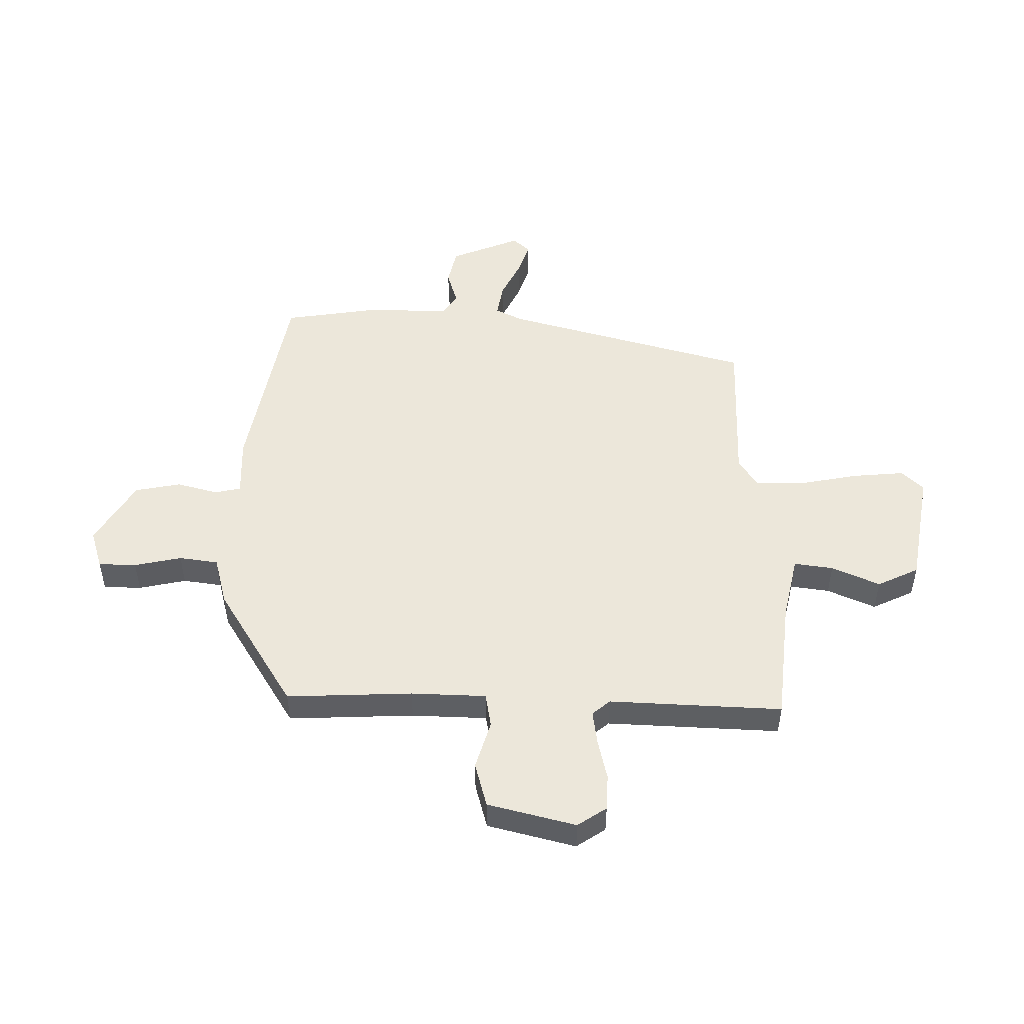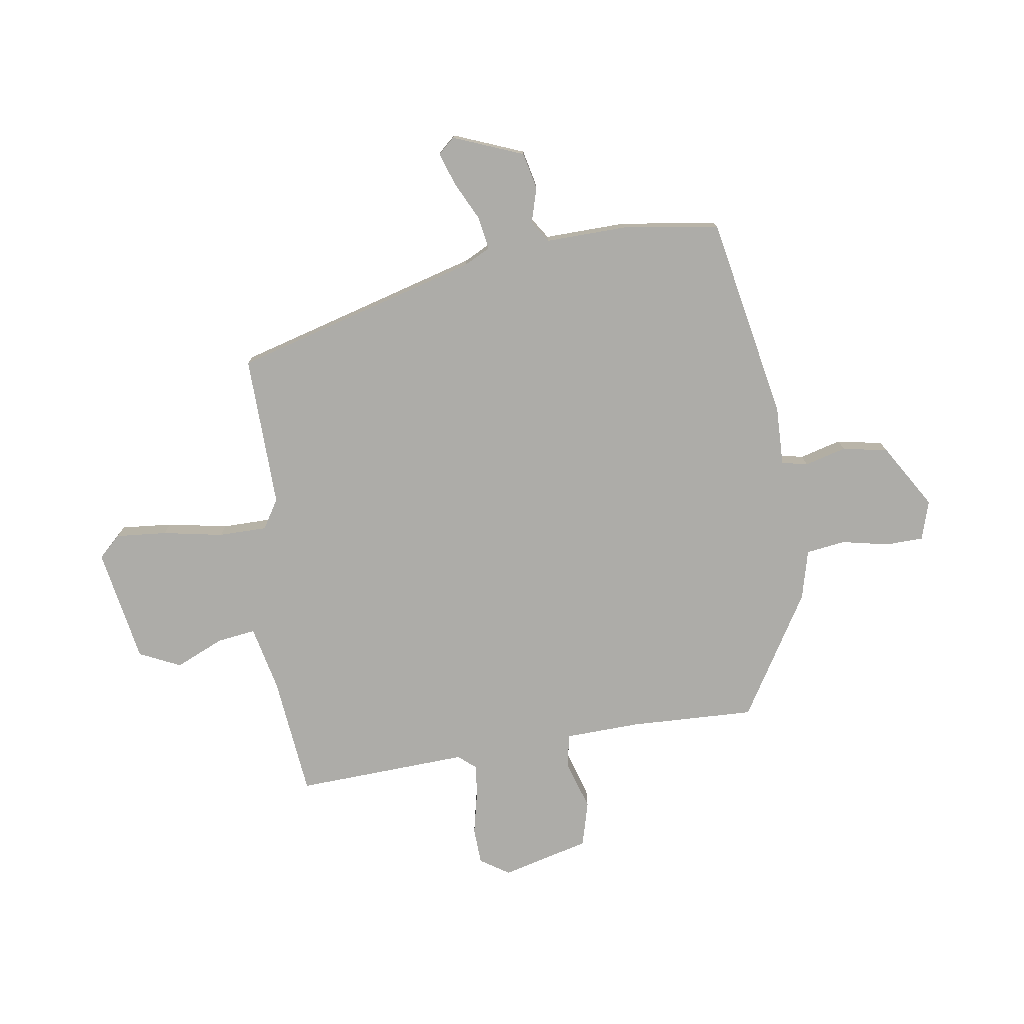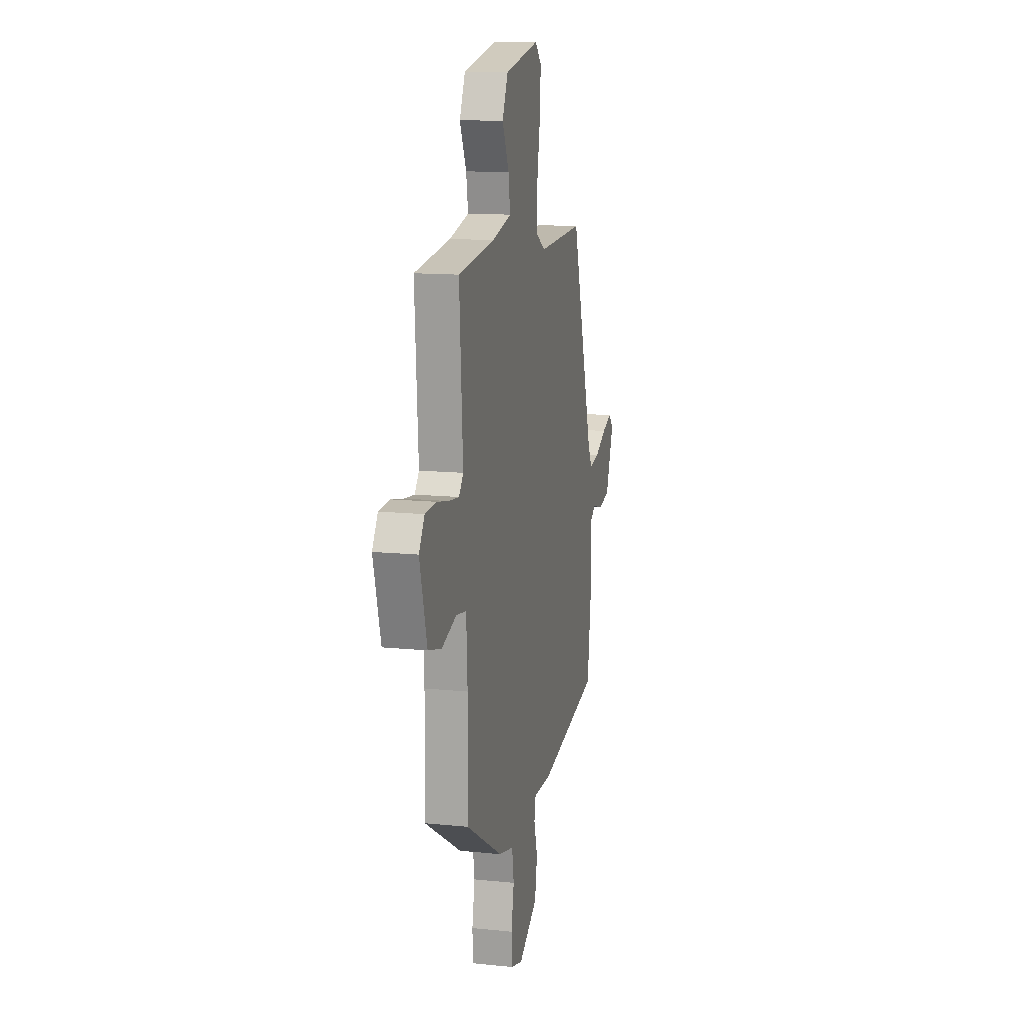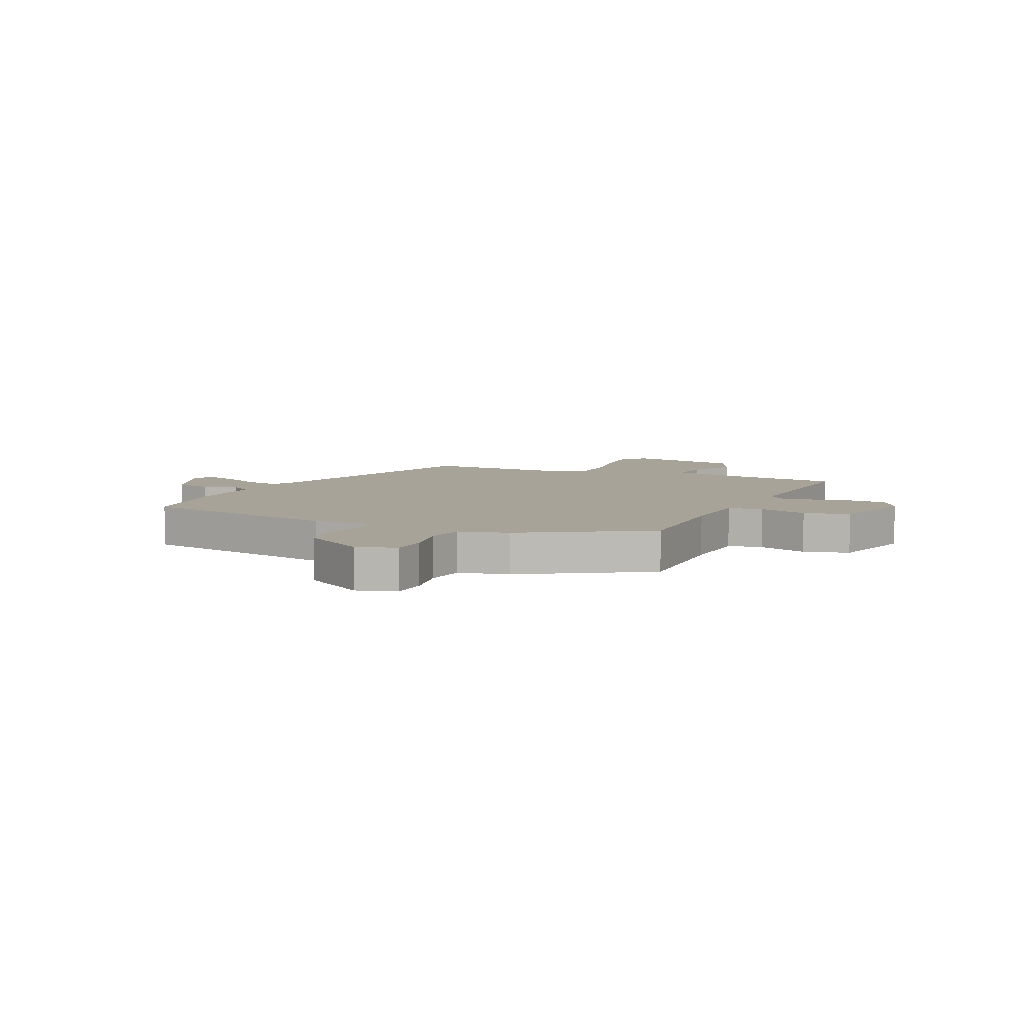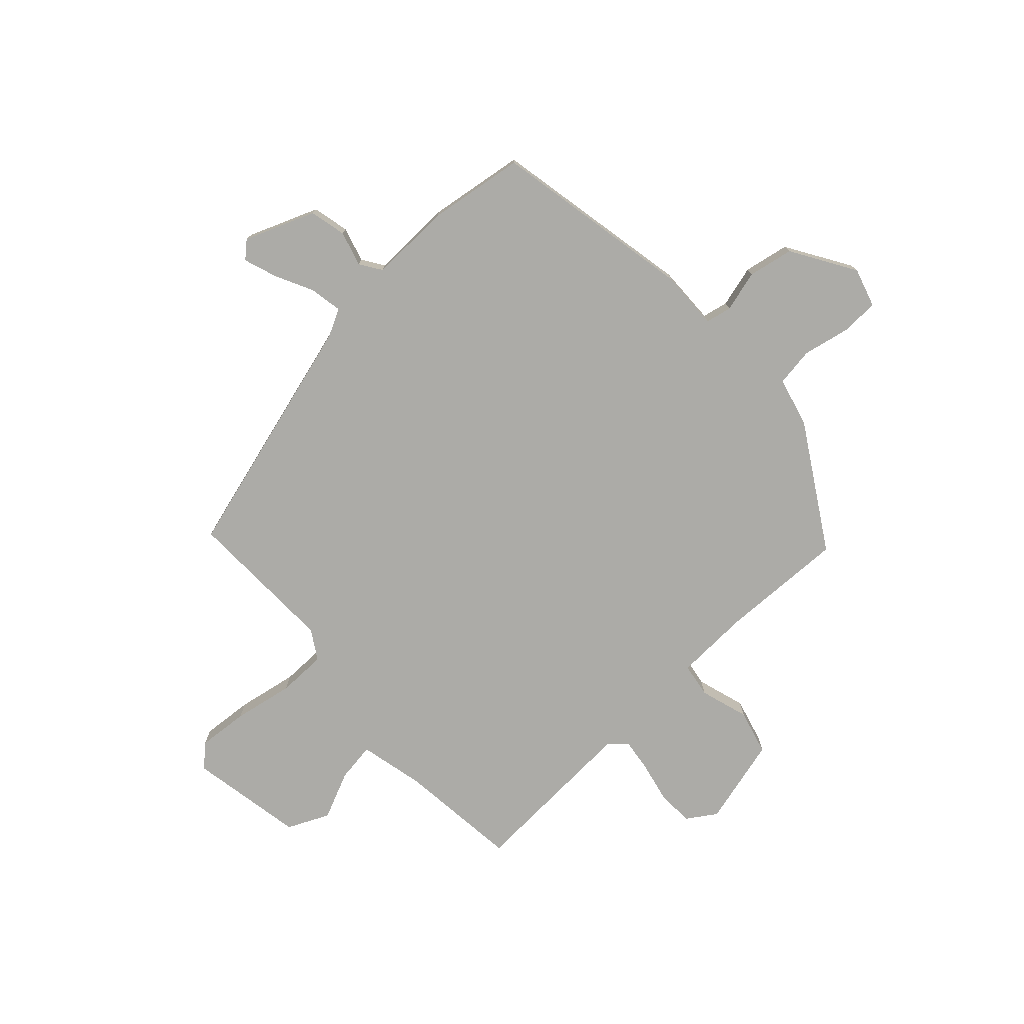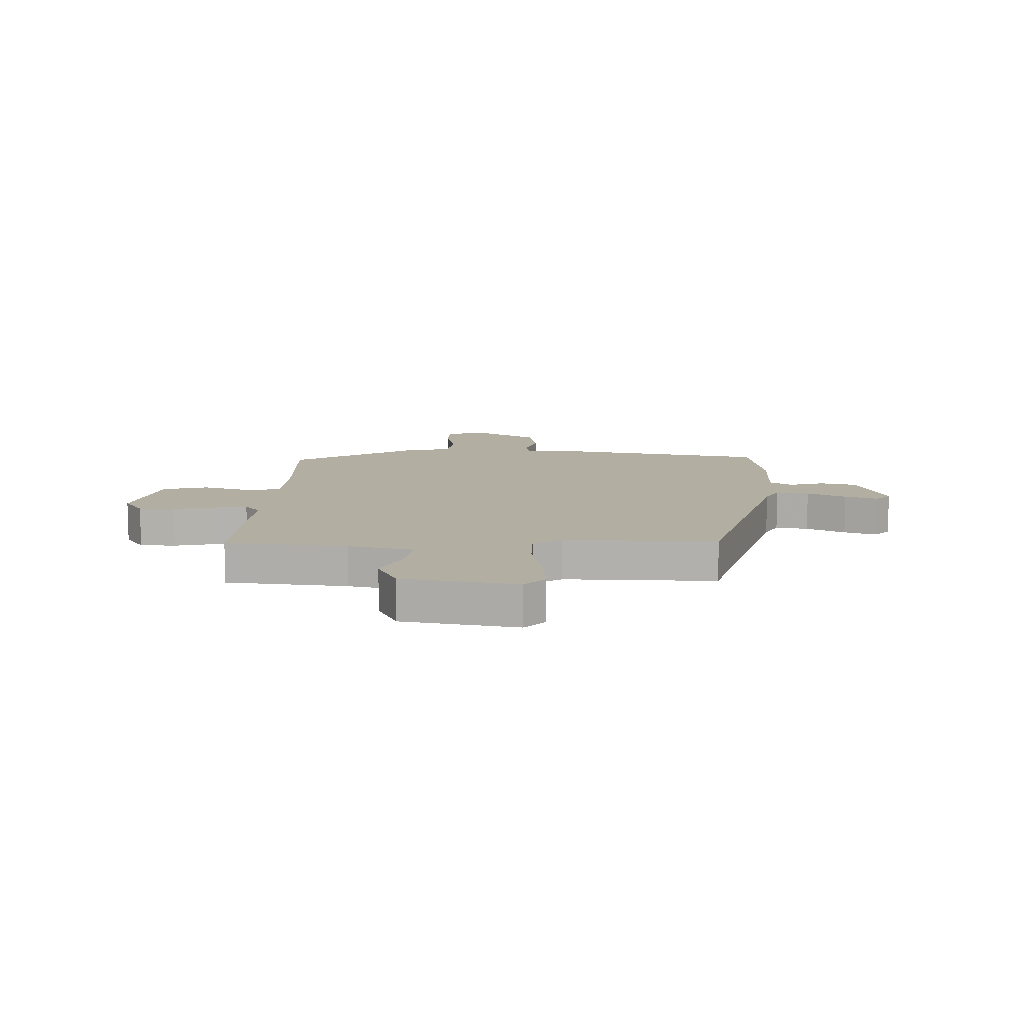
<metadata>
{"format":"obj","ext":"obj","renderer":"f3d","projection":"perspective","resolution":1024,"background":"white","views":[{"elev":50.3,"azim":-90.6,"up":"+Y"},{"elev":-76.7,"azim":97.6,"up":"+Y"},{"elev":13.1,"azim":-76.7,"up":"+Z"},{"elev":6.8,"azim":-156.1,"up":"+Y"},{"elev":-76.3,"azim":131.9,"up":"+Y"},{"elev":10.7,"azim":0.5,"up":"+Y"}]}
</metadata>
<code>
v -0.459 0.07 -0.383
v -0.455 0.07 -0.16
v -0.462 0.07 -0.027
v -0.523 0.07 -0.018
v -0.609 0.07 -0.046
v -0.689 0.07 -0.026
v -0.732 0.07 0.129
v -0.699 0.07 0.181
v -0.635 0.07 0.185
v -0.562 0.07 0.17
v -0.502 0.07 0.163
v -0.476 0.07 0.195
v -0.496 0.07 0.501
v -0.281 0.07 0.528
v -0.166 0.07 0.556
v -0.177 0.07 0.625
v -0.216 0.07 0.709
v -0.183 0.07 0.783
v 0.02 0.07 0.823
v 0.057 0.07 0.785
v 0.051 0.07 0.694
v 0.033 0.07 0.587
v 0.035 0.07 0.501
v 0.087 0.07 0.47
v 0.357 0.07 0.481
v 0.487 0.07 0.047
v 0.512 0.07 0
v 0.57 0.07 0.011
v 0.638 0.07 0.046
v 0.696 0.07 0.067
v 0.723 0.07 0.038
v 0.676 0.07 -0.087
v 0.611 0.07 -0.103
v 0.549 0.07 -0.086
v 0.511 0.07 -0.112
v 0.517 0.07 -0.257
v 0.495 0.07 -0.428
v 0.136 0.07 -0.503
v 0.031 0.07 -0.502
v 0.022 0.07 -0.548
v 0.043 0.07 -0.621
v 0.029 0.07 -0.702
v -0.083 0.07 -0.773
v -0.153 0.07 -0.753
v -0.156 0.07 -0.686
v -0.14 0.07 -0.602
v -0.151 0.07 -0.533
v -0.239 0.07 -0.512
v -0.459 0 -0.383
v -0.455 0 -0.16
v -0.462 0 -0.027
v -0.523 0 -0.018
v -0.609 0 -0.046
v -0.689 0 -0.026
v -0.732 0 0.129
v -0.699 0 0.181
v -0.635 0 0.185
v -0.562 0 0.17
v -0.502 0 0.163
v -0.476 0 0.195
v -0.496 0 0.501
v -0.281 0 0.528
v -0.166 0 0.556
v -0.177 0 0.625
v -0.216 0 0.709
v -0.183 0 0.783
v 0.02 0 0.823
v 0.057 0 0.785
v 0.051 0 0.694
v 0.033 0 0.587
v 0.035 0 0.501
v 0.087 0 0.47
v 0.357 0 0.481
v 0.487 0 0.047
v 0.512 0 0
v 0.57 0 0.011
v 0.638 0 0.046
v 0.696 0 0.067
v 0.723 0 0.038
v 0.676 0 -0.087
v 0.611 0 -0.103
v 0.549 0 -0.086
v 0.511 0 -0.112
v 0.517 0 -0.257
v 0.495 0 -0.428
v 0.136 0 -0.503
v 0.031 0 -0.502
v 0.022 0 -0.548
v 0.043 0 -0.621
v 0.029 0 -0.702
v -0.083 0 -0.773
v -0.153 0 -0.753
v -0.156 0 -0.686
v -0.14 0 -0.602
v -0.151 0 -0.533
v -0.239 0 -0.512
f 47 48 1 2
f 43 44 45 46
f 43 46 47
f 40 41 42 43
f 39 40 43 47
f 36 37 38 39
f 35 36 39 47
f 34 35 47 2
f 32 33 34
f 31 32 34
f 28 29 30 31
f 27 28 31 34
f 26 27 34 2
f 24 25 26 2
f 19 20 21 22
f 19 22 23
f 16 17 18 19
f 15 16 19 23
f 14 15 23 24
f 12 13 14 24
f 7 8 9 10
f 7 10 11
f 4 5 6 7
f 3 4 7 11
f 24 2 3
f 3 11 12 24
f 50 49 96 95
f 94 93 92 91
f 95 94 91
f 91 90 89 88
f 95 91 88 87
f 87 86 85 84
f 95 87 84 83
f 50 95 83 82
f 82 81 80
f 82 80 79
f 79 78 77 76
f 82 79 76 75
f 50 82 75 74
f 50 74 73 72
f 70 69 68 67
f 71 70 67
f 67 66 65 64
f 71 67 64 63
f 72 71 63 62
f 72 62 61 60
f 58 57 56 55
f 59 58 55
f 55 54 53 52
f 59 55 52 51
f 51 50 72
f 72 60 59 51
f 1 49 50 2
f 2 50 51 3
f 3 51 52 4
f 4 52 53 5
f 5 53 54 6
f 6 54 55 7
f 7 55 56 8
f 8 56 57 9
f 9 57 58 10
f 10 58 59 11
f 11 59 60 12
f 12 60 61 13
f 13 61 62 14
f 14 62 63 15
f 15 63 64 16
f 16 64 65 17
f 17 65 66 18
f 18 66 67 19
f 19 67 68 20
f 20 68 69 21
f 21 69 70 22
f 22 70 71 23
f 23 71 72 24
f 24 72 73 25
f 25 73 74 26
f 26 74 75 27
f 27 75 76 28
f 28 76 77 29
f 29 77 78 30
f 30 78 79 31
f 31 79 80 32
f 32 80 81 33
f 33 81 82 34
f 34 82 83 35
f 35 83 84 36
f 36 84 85 37
f 37 85 86 38
f 38 86 87 39
f 39 87 88 40
f 40 88 89 41
f 41 89 90 42
f 42 90 91 43
f 43 91 92 44
f 44 92 93 45
f 45 93 94 46
f 46 94 95 47
f 47 95 96 48
f 48 96 49 1

</code>
